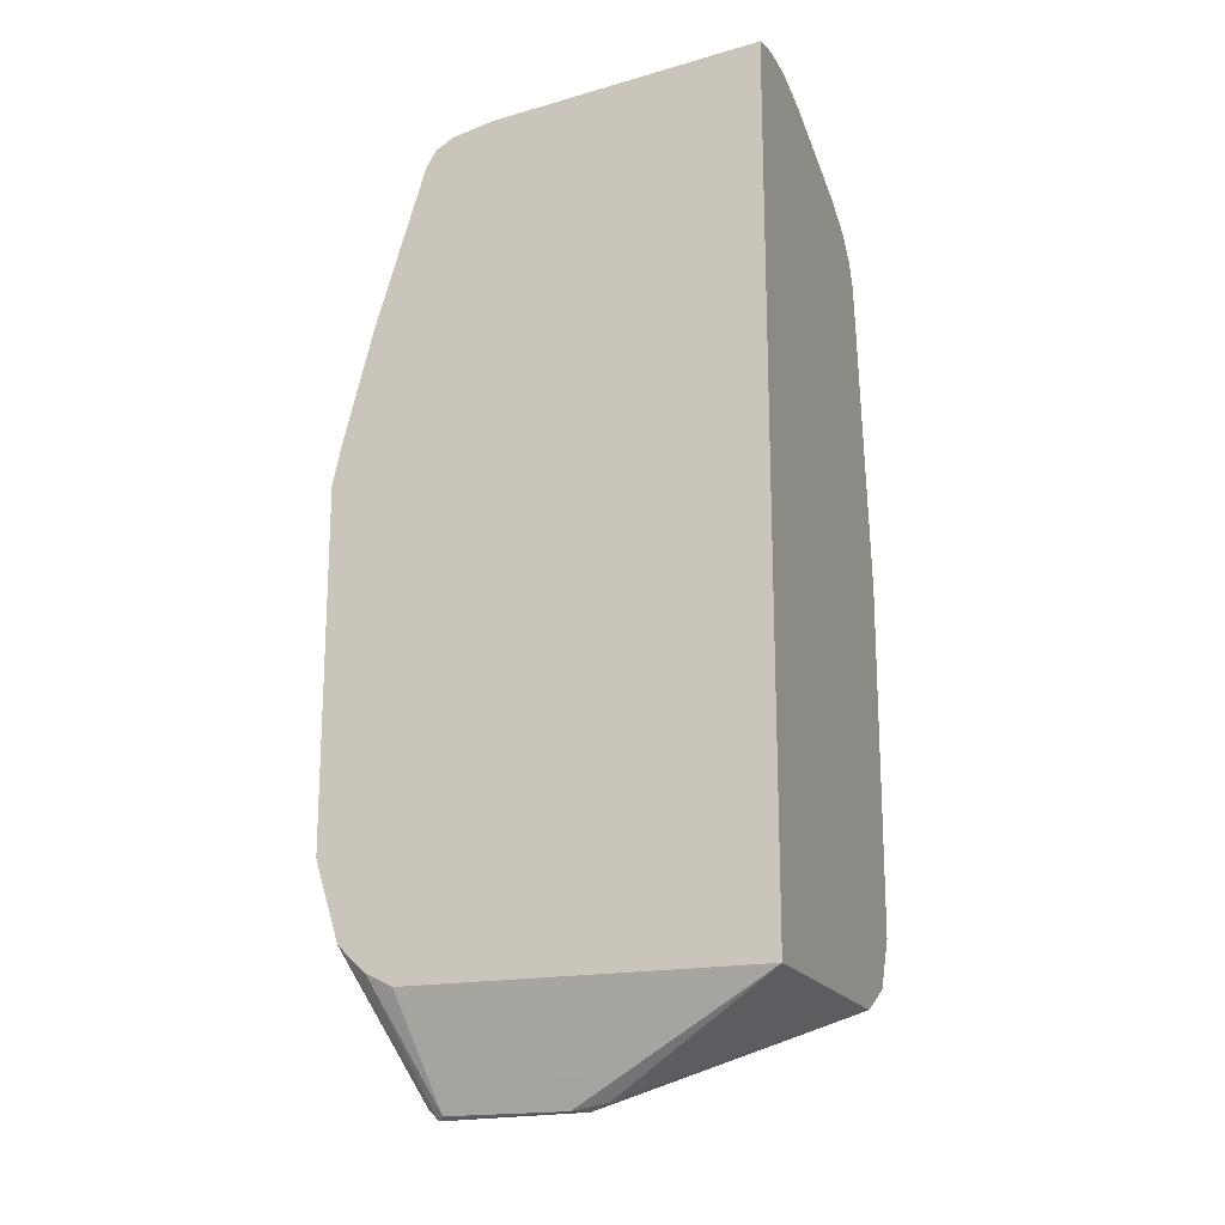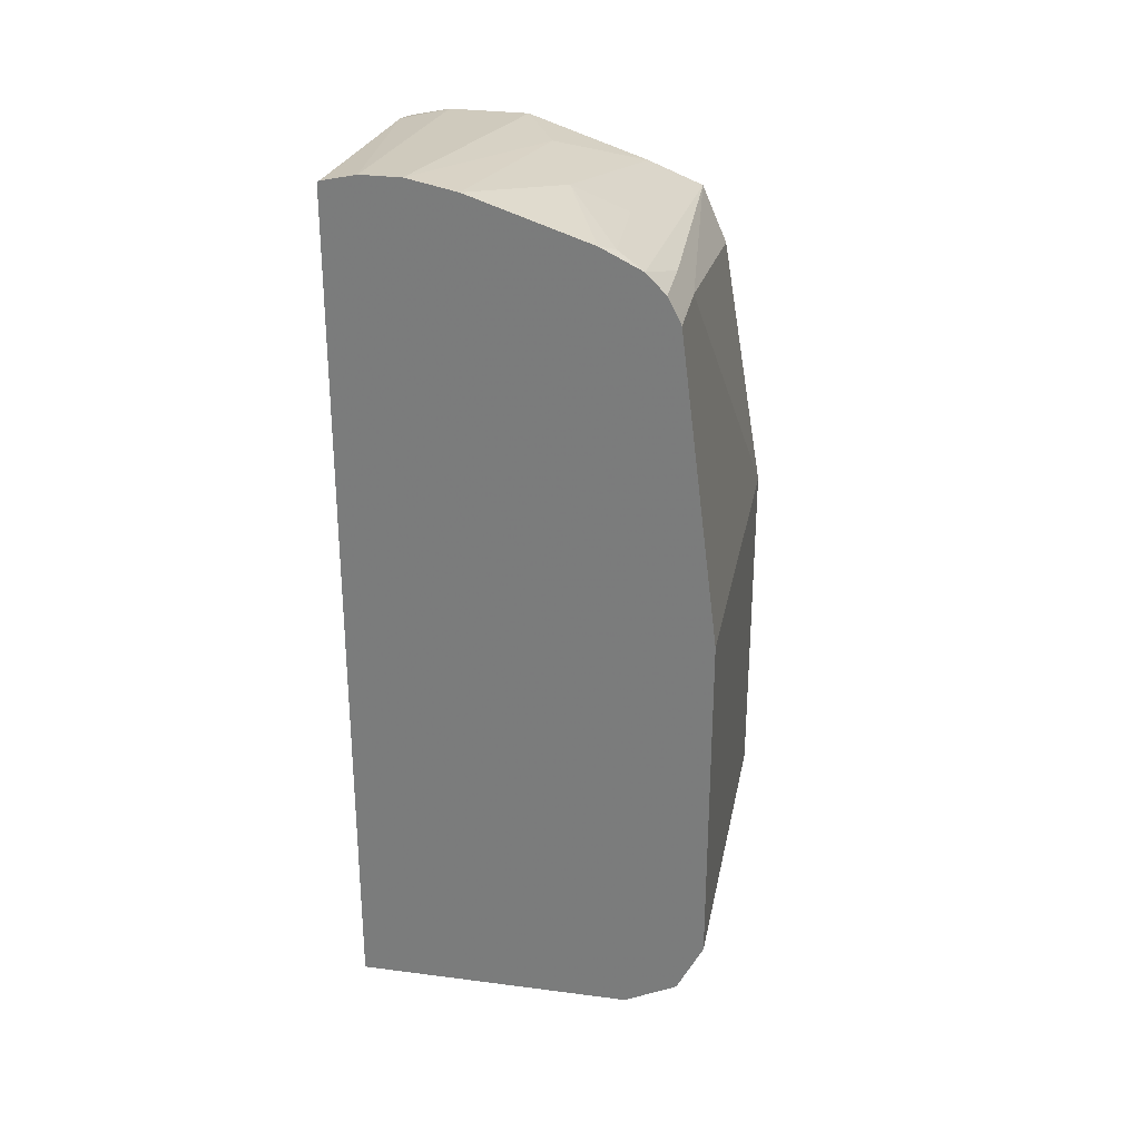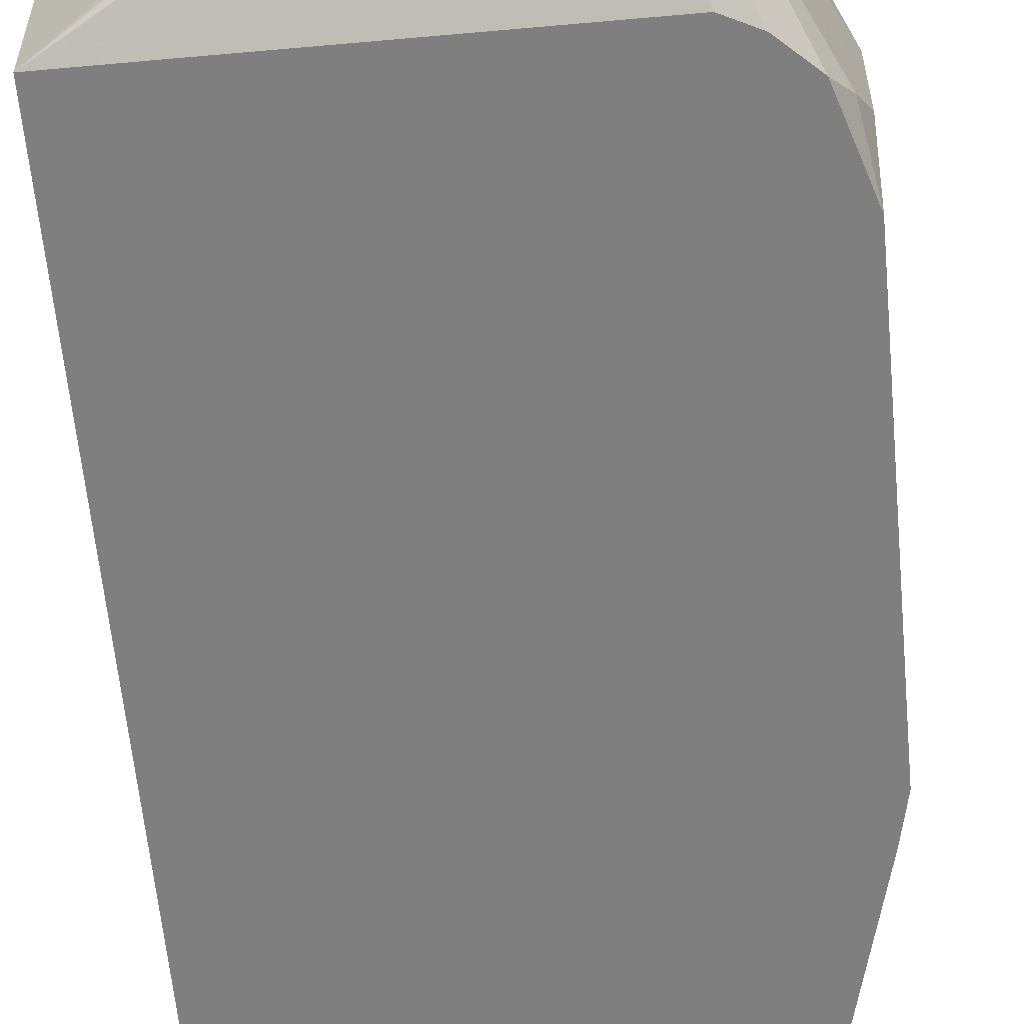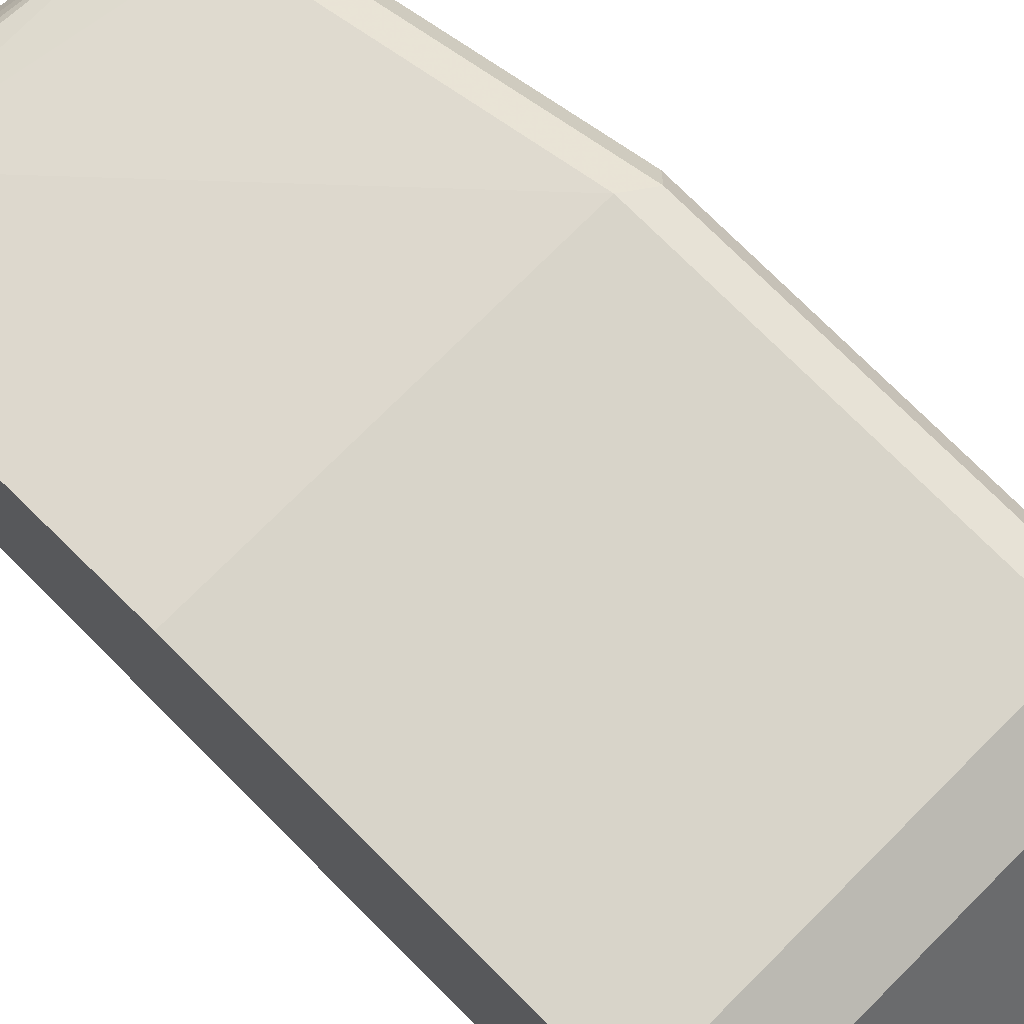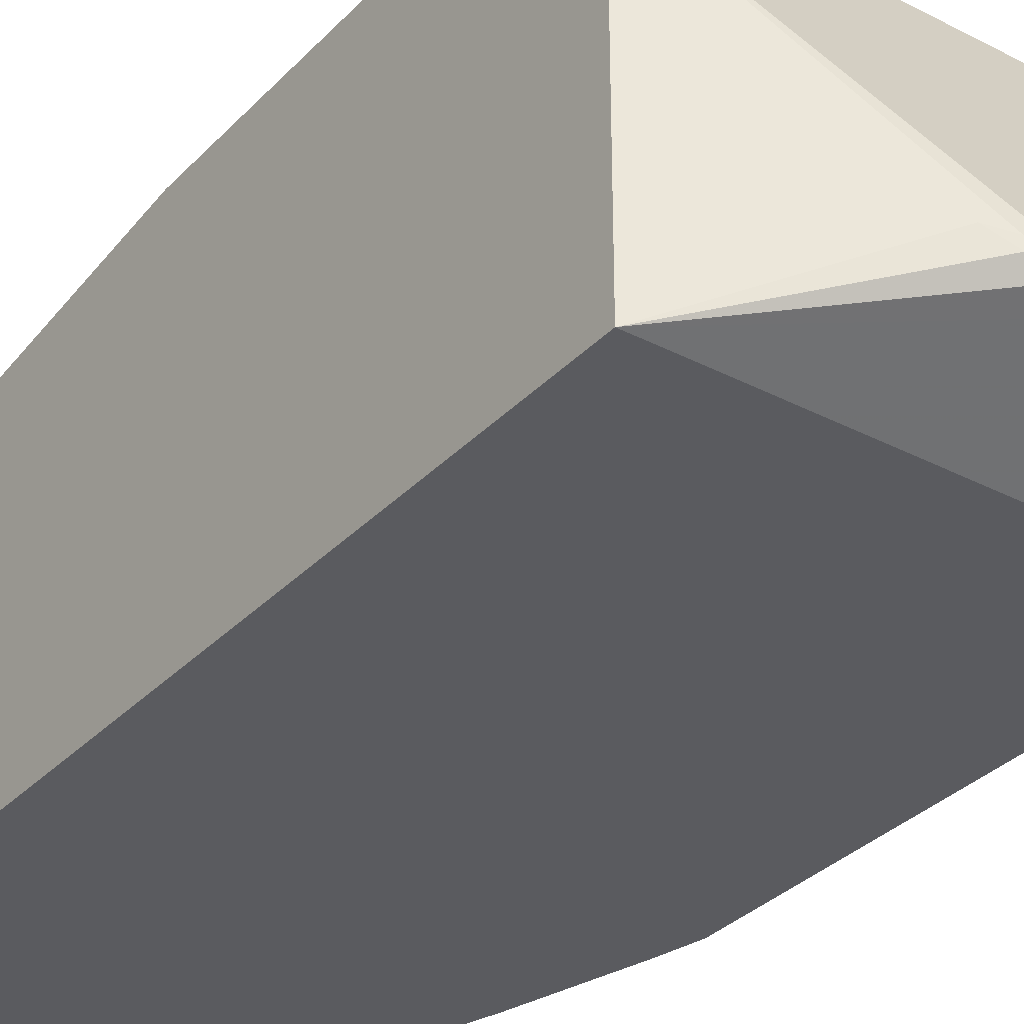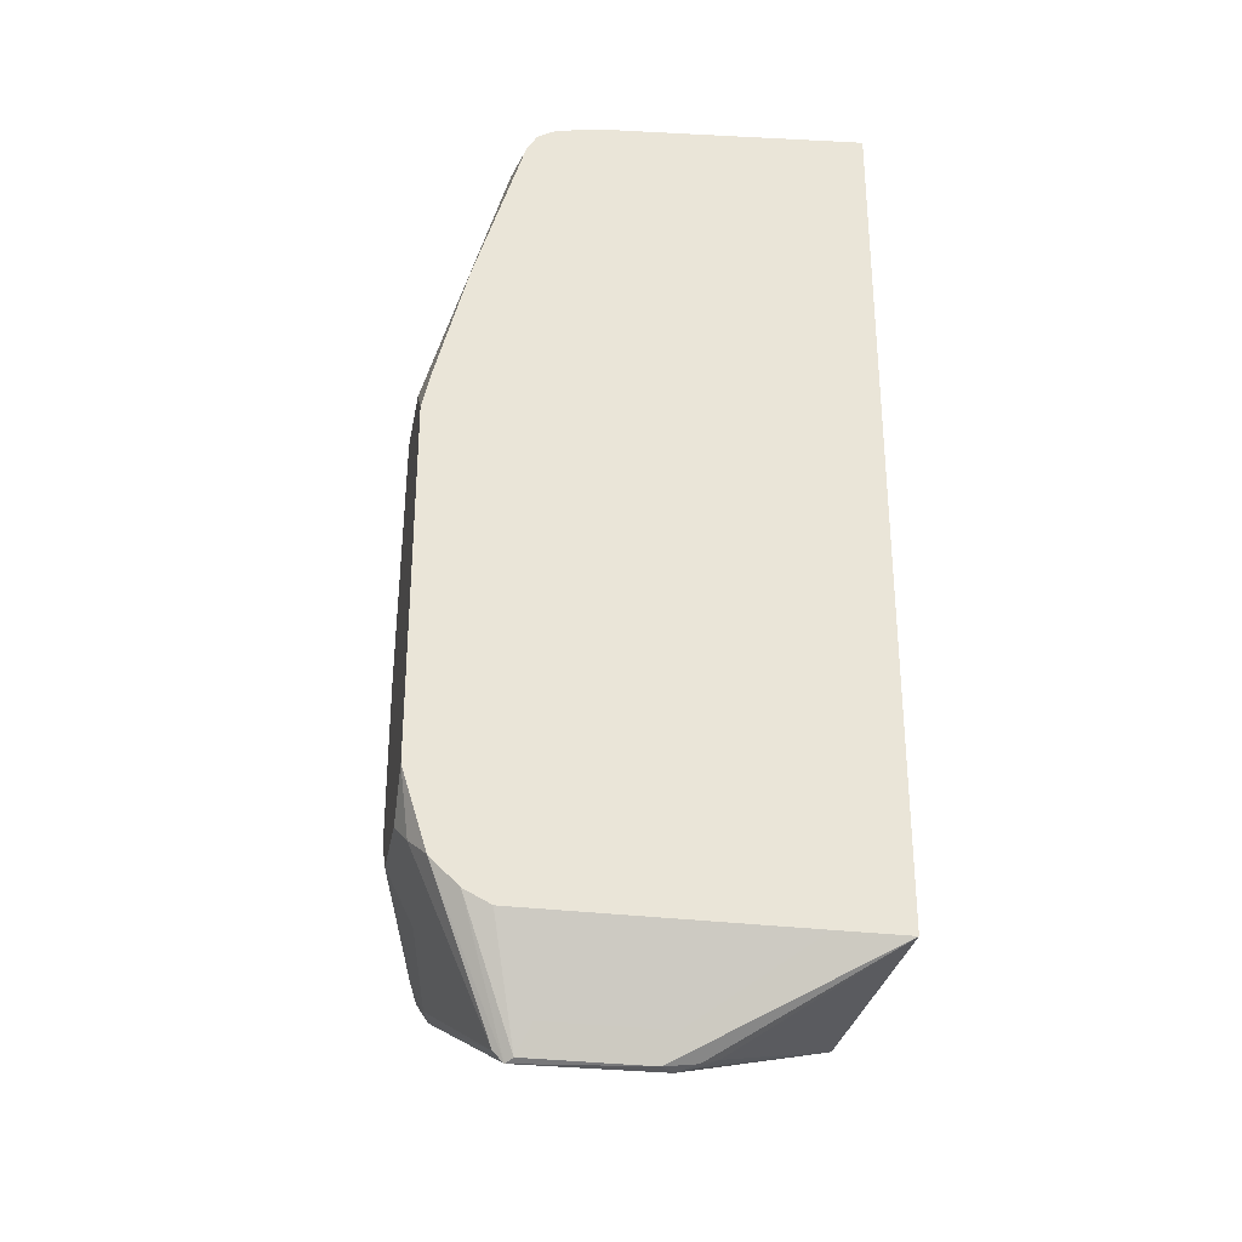
<metadata>
{"format":"obj","ext":"obj","renderer":"f3d","projection":"perspective","resolution":1024,"background":"white","views":[{"elev":-18.4,"azim":20.8,"up":"+Z"},{"elev":29.5,"azim":100.9,"up":"+Z"},{"elev":-59.7,"azim":-174.7,"up":"+Y"},{"elev":75.4,"azim":135.0,"up":"+Y"},{"elev":-32.9,"azim":144.2,"up":"+Y"},{"elev":-30.6,"azim":-10.4,"up":"+Z"}]}
</metadata>
<code>
v -0.6058 -0.03438 -0.5859
v -0.6377 -0.03438 -0.5859
v -0.6893 -0.01723 -0.6204
v -0.6951 -0.01148 -0.6319
v -0.6807 -0.008612 -0.629
v -0.6721 -0.002148 -0.6247
v -0.6058 0.08616 -0.5859
v -0.6058 -0.03438 -0.2123
v -0.7582 -0.03438 -0.5859
v -0.741 -0.01723 -0.6204
v -0.7496 -0.008612 -0.6333
v -0.6893 -0.005744 -0.6319
v -0.7467 -0.01148 -0.6319
v -0.6807 -0.004303 -0.629
v -0.6893 0.005757 -0.6261
v -0.6058 0.1091 -0.5744
v -0.6058 -0.03343 -0.2115
v -0.7239 -0.03438 -0.224
v -0.7583 -0.03438 -0.5859
v -0.7697 -0.03438 -0.5802
v -0.7819 -0.03438 -0.5687
v -0.7539 -0.008612 -0.629
v -0.7669 0.09478 -0.5816
v -0.7582 0.08616 -0.5859
v -0.7582 0.1091 -0.5744
v -0.6058 0.1206 -0.5514
v -0.6058 -0.01857 -0.2081
v -0.741 -0.01723 -0.224
v -0.741 -0.03438 -0.2279
v -0.782 -0.03438 -0.5686
v -0.7884 -0.02585 -0.5601
v -0.7712 -0.008612 -0.5945
v -0.7812 0.01724 -0.5744
v -0.7697 0.08616 -0.5802
v -0.7712 0.1034 -0.5708
v -0.7669 0.112 -0.5644
v -0.7697 0.1149 -0.5572
v -0.7582 0.1206 -0.5514
v -0.6058 0.1206 -0.3964
v -0.6058 -0.001329 -0.2081
v -0.741 0.01724 -0.224
v -0.7525 -0.02297 -0.2298
v -0.7429 -0.03438 -0.2286
v -0.7927 -0.03438 -0.5342
v -0.7927 -0.01723 -0.5514
v -0.7927 0.01724 -0.5514
v -0.7755 0.08616 -0.5687
v -0.7755 0.1034 -0.5514
v -0.7697 0.1149 -0.4021
v -0.7582 0.1206 -0.3964
v -0.6058 0.1034 -0.2585
v -0.6058 0.01991 -0.2125
v -0.7065 0.03448 -0.224
v -0.7467 0.04021 -0.2355
v -0.7496 0.02586 -0.2326
v -0.7525 0.01149 -0.2298
v -0.741 0.06892 -0.2413
v -0.7467 0.09191 -0.2528
v -0.7582 -0.01723 -0.2413
v -0.7537 -0.03438 -0.2394
v -0.7496 -0.03438 -0.2326
v -0.7927 -0.03438 -0.3791
v -0.7927 0.03448 -0.5342
v -0.7755 0.1034 -0.3964
v -0.7525 0.09764 -0.2815
v -0.741 0.1034 -0.2758
v -0.6376 0.1034 -0.2585
v -0.6058 0.1021 -0.2558
v -0.6058 0.07159 -0.2297
v -0.6549 0.05169 -0.224
v -0.7525 0.06319 -0.247
v -0.7582 0.06892 -0.2585
v -0.7582 0.01724 -0.2413
v -0.6319 0.09764 -0.247
v -0.7554 0.08329 -0.2614
v -0.6606 0.07467 -0.2355
v -0.6058 0.08907 -0.2384
v -0.7755 -0.03438 -0.3102
v -0.7544 -0.03438 -0.2413
v -0.7927 -0.01723 -0.3619
v -0.7889 -0.03438 -0.3619
v -0.7927 0.03448 -0.4653
v -0.7927 0.01724 -0.3619
v -0.7582 0.08616 -0.2758
v -0.6058 0.09764 -0.247
v -0.6058 0.07754 -0.2326
v -0.6118 0.07754 -0.2326
f 42 59 60
f 44 62 80
f 42 60 61
f 42 61 43
f 42 56 73
f 41 58 54
f 42 73 59
f 44 80 83
f 46 63 48
f 44 82 63
f 44 63 46
f 44 46 45
f 46 48 47
f 48 63 82
f 48 82 64
f 41 57 58
f 49 64 84
f 44 83 82
f 41 53 57
f 34 47 35
f 41 54 55
f 49 84 65
f 30 44 31
f 31 45 46
f 31 46 32
f 31 44 45
f 33 46 47
f 33 47 34
f 35 47 48
f 41 55 56
f 35 48 37
f 37 48 64
f 37 64 49
f 37 49 50
f 37 50 38
f 39 50 67
f 39 67 51
f 40 52 53
f 40 53 41
f 35 37 36
f 49 65 66
f 68 74 85
f 50 66 67
f 59 83 80
f 59 80 78
f 62 81 80
f 64 83 84
f 64 82 83
f 67 74 68
f 69 86 87
f 69 87 70
f 59 73 83
f 70 87 76
f 72 75 84
f 72 84 83
f 72 83 73
f 74 77 85
f 76 87 77
f 77 87 86
f 78 80 81
f 29 42 43
f 71 75 72
f 49 66 50
f 59 79 60
f 58 77 74
f 51 67 68
f 52 69 70
f 52 70 53
f 53 70 57
f 54 58 55
f 55 58 71
f 55 71 56
f 56 71 72
f 59 78 79
f 56 72 73
f 57 76 58
f 58 74 67
f 58 67 66
f 58 66 65
f 58 65 84
f 58 84 75
f 58 75 71
f 58 76 77
f 57 70 76
f 28 42 29
f 1 5 6
f 28 41 56
f 1 61 60
f 1 60 79
f 1 79 78
f 1 78 81
f 1 81 62
f 1 62 44
f 1 44 30
f 1 30 21
f 1 21 20
f 1 20 19
f 1 19 9
f 1 9 2
f 2 9 10
f 2 10 3
f 3 10 13
f 3 13 4
f 4 11 12
f 1 43 61
f 1 29 43
f 1 18 29
f 1 8 18
f 1 2 3
f 1 3 4
f 1 4 5
f 1 6 7
f 1 7 16
f 1 16 26
f 1 26 39
f 1 39 51
f 4 12 5
f 1 51 68
f 1 85 77
f 1 77 86
f 28 56 42
f 1 69 52
f 1 52 40
f 1 40 27
f 1 27 17
f 1 17 8
f 1 68 85
f 4 13 11
f 1 86 69
f 5 14 6
f 21 30 22
f 22 30 31
f 22 31 32
f 22 32 46
f 22 46 33
f 22 33 34
f 22 34 23
f 23 34 35
f 23 35 25
f 23 25 24
f 25 36 37
f 25 37 38
f 26 38 50
f 26 50 39
f 27 40 41
f 27 41 28
f 5 12 14
f 18 28 29
f 18 27 28
f 25 35 36
f 16 38 26
f 6 14 7
f 17 27 18
f 7 14 12
f 7 12 15
f 7 15 11
f 8 17 18
f 9 13 10
f 9 19 13
f 11 15 12
f 7 11 16
f 11 20 21
f 11 21 22
f 11 22 23
f 16 25 38
f 11 23 24
f 11 24 25
f 11 25 16
f 11 13 20
f 13 19 20

</code>
